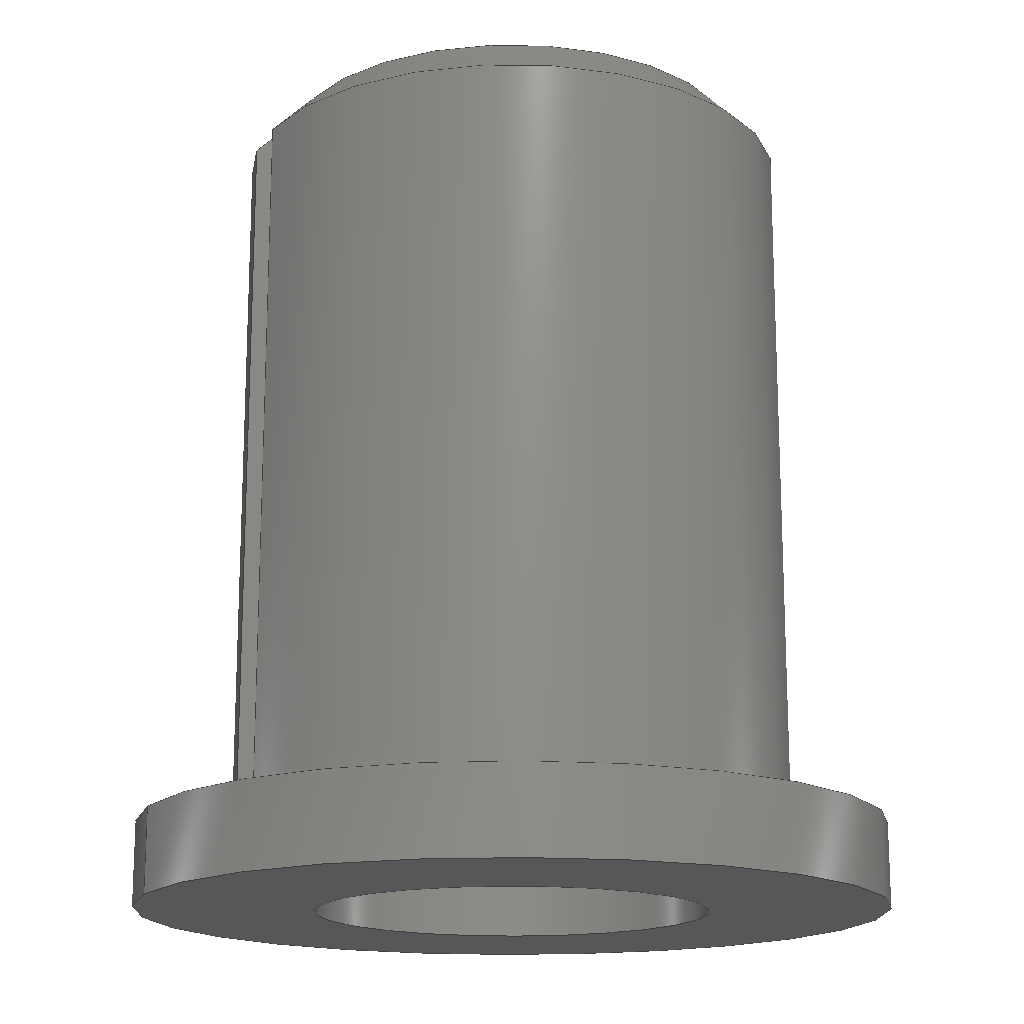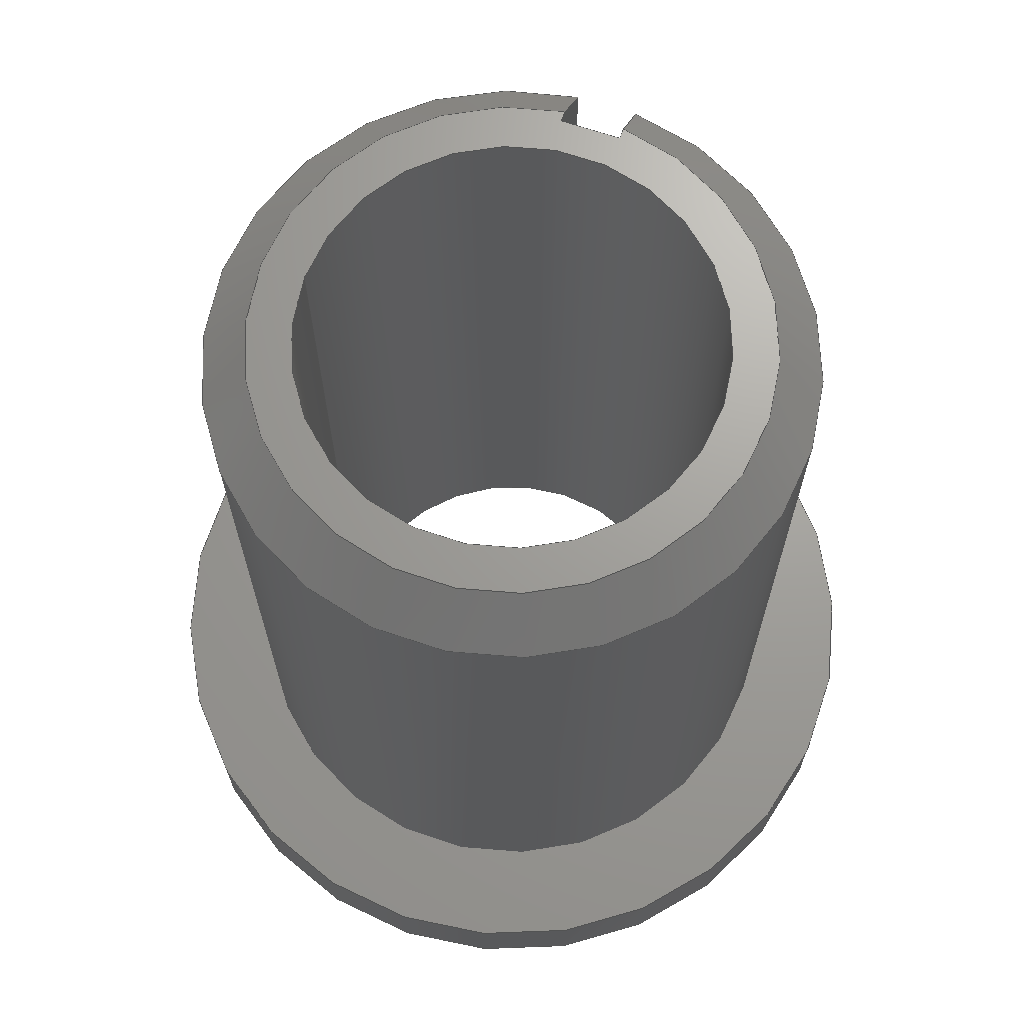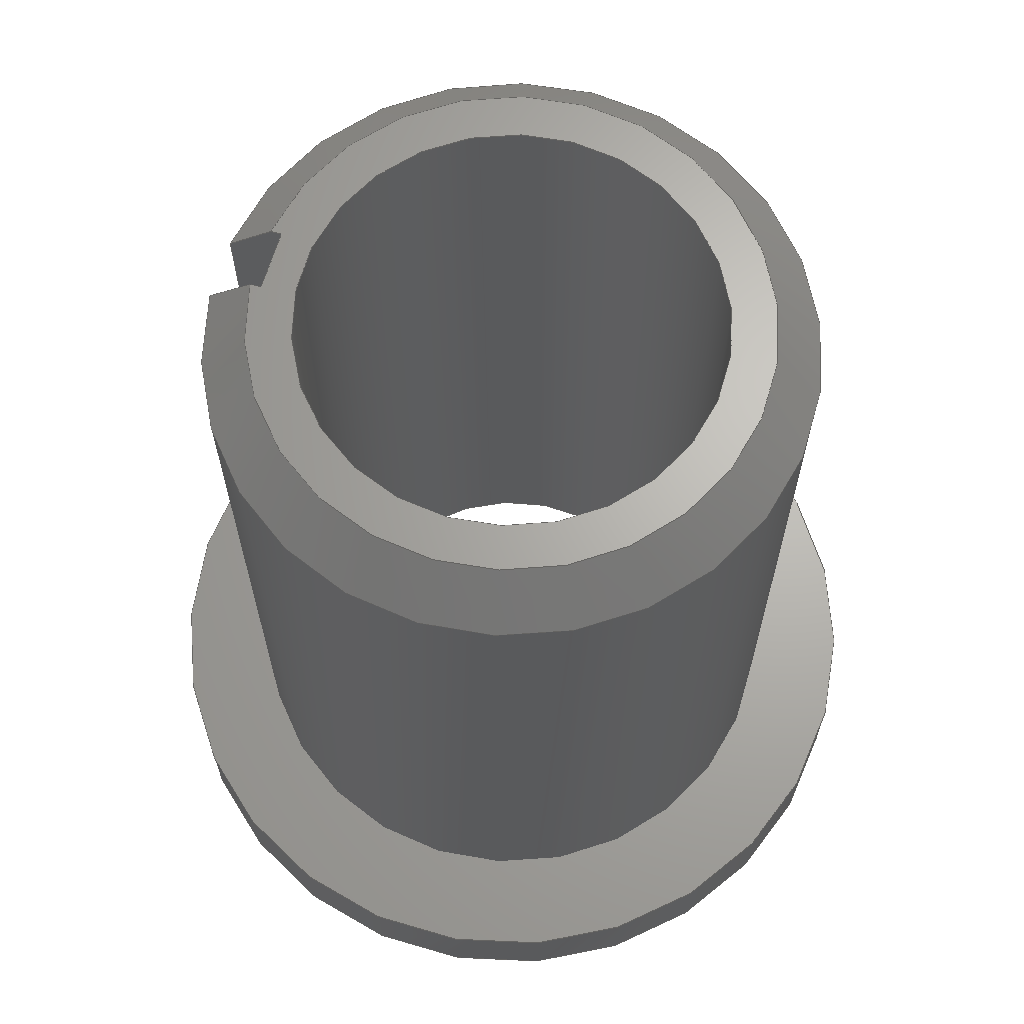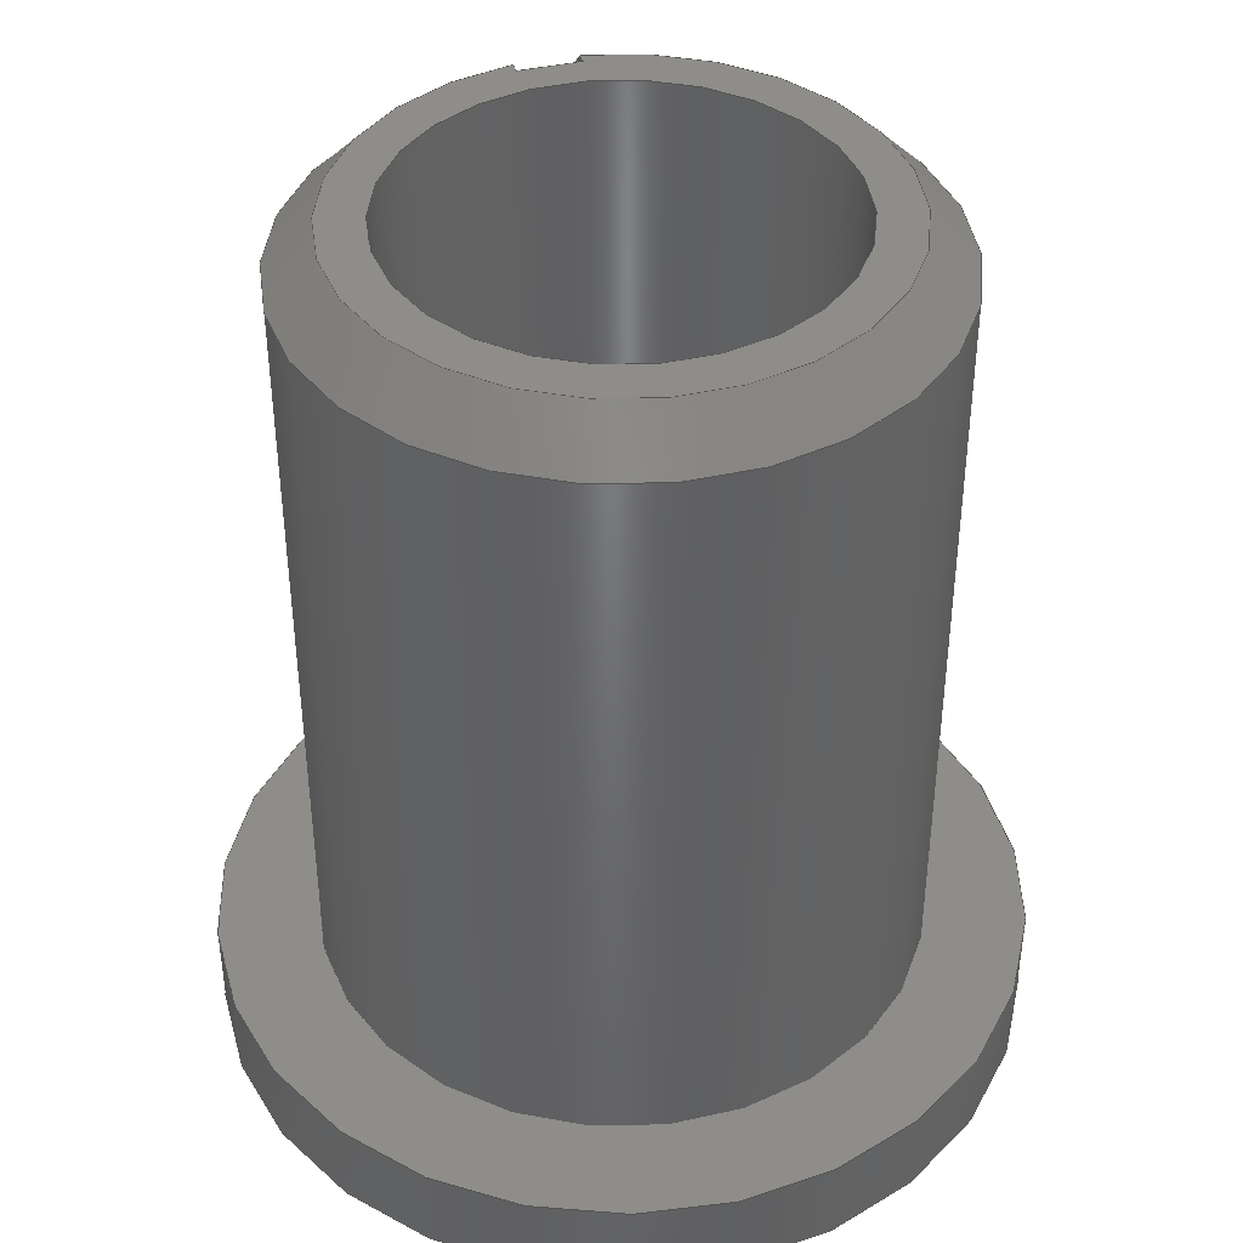
<metadata>
{"format":"step","ext":"step","renderer":"f3d","projection":"perspective","resolution":1024,"background":"white","views":[{"elev":-16.3,"azim":157.5,"up":"+Y"},{"elev":68.6,"azim":-71.4,"up":"+Y"},{"elev":66.2,"azim":-163.6,"up":"+Y"},{"elev":41.1,"azim":-105.2,"up":"+Y"}]}
</metadata>
<code>
ISO-10303-21;
DATA;
#1=MECHANICAL_DESIGN_GEOMETRIC_PRESENTATION_REPRESENTATION('',(#6),#282);
#2=(
CONVERSION_BASED_UNIT('degree',#3)
NAMED_UNIT(#284)
PLANE_ANGLE_UNIT()
);
#3=PLANE_ANGLE_MEASURE_WITH_UNIT(PLANE_ANGLE_MEASURE(0.01745),#289);
#4=SHAPE_REPRESENTATION_RELATIONSHIP('SRR','None',#292,#5);
#5=ADVANCED_BREP_SHAPE_REPRESENTATION($,(#7),#281);
#6=STYLED_ITEM('',(#302),#7);
#7=MANIFOLD_SOLID_BREP('_P2012-bushing',#158);
#8=CYLINDRICAL_SURFACE('',#173,0.1575);
#9=CYLINDRICAL_SURFACE('',#175,0.1181);
#10=CYLINDRICAL_SURFACE('',#176,0.08268);
#11=CONICAL_SURFACE('',#165,0.1181,0.7854);
#12=B_SPLINE_CURVE_WITH_KNOTS('',3,(#242,#243,#244,#245,#246,#247,#248),
 .UNSPECIFIED.,.F.,.F.,(4,3,4),(0.001351,0.001407,
0.002004),.UNSPECIFIED.);
#13=B_SPLINE_CURVE_WITH_KNOTS('',3,(#255,#256,#257,#258,#259,#260,#261),
 .UNSPECIFIED.,.F.,.F.,(4,3,4),(0.0008108,0.001407,
0.001463),.UNSPECIFIED.);
#14=FACE_BOUND('',#30,.T.);
#15=FACE_BOUND('',#35,.T.);
#16=FACE_BOUND('',#37,.T.);
#17=FACE_BOUND('',#39,.T.);
#18=FACE_BOUND('',#43,.T.);
#19=FACE_OUTER_BOUND('',#29,.T.);
#20=FACE_OUTER_BOUND('',#31,.T.);
#21=FACE_OUTER_BOUND('',#32,.T.);
#22=FACE_OUTER_BOUND('',#33,.T.);
#23=FACE_OUTER_BOUND('',#34,.T.);
#24=FACE_OUTER_BOUND('',#36,.T.);
#25=FACE_OUTER_BOUND('',#38,.T.);
#26=FACE_OUTER_BOUND('',#40,.T.);
#27=FACE_OUTER_BOUND('',#41,.T.);
#28=FACE_OUTER_BOUND('',#42,.T.);
#29=EDGE_LOOP('',(#104,#105,#106,#107));
#30=EDGE_LOOP('',(#108));
#31=EDGE_LOOP('',(#109,#110,#111,#112,#113));
#32=EDGE_LOOP('',(#114,#115,#116,#117));
#33=EDGE_LOOP('',(#118,#119,#120,#121));
#34=EDGE_LOOP('',(#122));
#35=EDGE_LOOP('',(#123,#124,#125,#126));
#36=EDGE_LOOP('',(#127));
#37=EDGE_LOOP('',(#128));
#38=EDGE_LOOP('',(#129));
#39=EDGE_LOOP('',(#130));
#40=EDGE_LOOP('',(#131,#132,#133,#134,#135));
#41=EDGE_LOOP('',(#136,#137,#138,#139));
#42=EDGE_LOOP('',(#140));
#43=EDGE_LOOP('',(#141));
#44=CIRCLE('',#161,0.1);
#45=CIRCLE('',#162,0.08268);
#46=CIRCLE('',#166,0.1181);
#47=CIRCLE('',#168,0.1575);
#48=CIRCLE('',#169,0.1181);
#49=CIRCLE('',#171,0.1575);
#50=CIRCLE('',#172,0.08268);
#51=LINE('',#227,#61);
#52=LINE('',#231,#62);
#53=LINE('',#232,#63);
#54=LINE('',#238,#64);
#55=LINE('',#240,#65);
#56=LINE('',#241,#66);
#57=LINE('',#251,#67);
#58=LINE('',#252,#68);
#59=LINE('',#268,#69);
#60=LINE('',#276,#70);
#61=VECTOR('',#181,0.004277);
#62=VECTOR('',#184,0.004277);
#63=VECTOR('',#185,0.024);
#64=VECTOR('',#190,0.2969);
#65=VECTOR('',#191,0.0225);
#66=VECTOR('',#192,0.315);
#67=VECTOR('',#195,0.024);
#68=VECTOR('',#196,0.315);
#69=VECTOR('',#207,0.0225);
#70=VECTOR('',#218,0.2969);
#71=VERTEX_POINT('',#225);
#72=VERTEX_POINT('',#226);
#73=VERTEX_POINT('',#228);
#74=VERTEX_POINT('',#230);
#75=VERTEX_POINT('',#233);
#76=VERTEX_POINT('',#236);
#77=VERTEX_POINT('',#237);
#78=VERTEX_POINT('',#239);
#79=VERTEX_POINT('',#250);
#80=VERTEX_POINT('',#254);
#81=VERTEX_POINT('',#264);
#82=VERTEX_POINT('',#266);
#83=VERTEX_POINT('',#270);
#84=VERTEX_POINT('',#272);
#85=EDGE_CURVE('',#71,#72,#51,.T.);
#86=EDGE_CURVE('',#73,#72,#44,.T.);
#87=EDGE_CURVE('',#73,#74,#52,.T.);
#88=EDGE_CURVE('',#74,#71,#53,.T.);
#89=EDGE_CURVE('',#75,#75,#45,.T.);
#90=EDGE_CURVE('',#76,#77,#54,.T.);
#91=EDGE_CURVE('',#77,#78,#55,.T.);
#92=EDGE_CURVE('',#74,#78,#56,.T.);
#93=EDGE_CURVE('',#73,#76,#12,.T.);
#94=EDGE_CURVE('',#78,#79,#57,.T.);
#95=EDGE_CURVE('',#71,#79,#58,.T.);
#96=EDGE_CURVE('',#80,#72,#13,.T.);
#97=EDGE_CURVE('',#76,#80,#46,.T.);
#98=EDGE_CURVE('',#81,#81,#47,.T.);
#99=EDGE_CURVE('',#77,#82,#48,.T.);
#100=EDGE_CURVE('',#79,#82,#59,.T.);
#101=EDGE_CURVE('',#83,#83,#49,.T.);
#102=EDGE_CURVE('',#84,#84,#50,.T.);
#103=EDGE_CURVE('',#82,#80,#60,.F.);
#104=ORIENTED_EDGE('',*,*,#85,.T.);
#105=ORIENTED_EDGE('',*,*,#86,.F.);
#106=ORIENTED_EDGE('',*,*,#87,.T.);
#107=ORIENTED_EDGE('',*,*,#88,.T.);
#108=ORIENTED_EDGE('',*,*,#89,.T.);
#109=ORIENTED_EDGE('',*,*,#90,.T.);
#110=ORIENTED_EDGE('',*,*,#91,.T.);
#111=ORIENTED_EDGE('',*,*,#92,.F.);
#112=ORIENTED_EDGE('',*,*,#87,.F.);
#113=ORIENTED_EDGE('',*,*,#93,.T.);
#114=ORIENTED_EDGE('',*,*,#94,.T.);
#115=ORIENTED_EDGE('',*,*,#95,.F.);
#116=ORIENTED_EDGE('',*,*,#88,.F.);
#117=ORIENTED_EDGE('',*,*,#92,.T.);
#118=ORIENTED_EDGE('',*,*,#96,.F.);
#119=ORIENTED_EDGE('',*,*,#97,.F.);
#120=ORIENTED_EDGE('',*,*,#93,.F.);
#121=ORIENTED_EDGE('',*,*,#86,.T.);
#122=ORIENTED_EDGE('',*,*,#98,.T.);
#123=ORIENTED_EDGE('',*,*,#99,.T.);
#124=ORIENTED_EDGE('',*,*,#100,.F.);
#125=ORIENTED_EDGE('',*,*,#94,.F.);
#126=ORIENTED_EDGE('',*,*,#91,.F.);
#127=ORIENTED_EDGE('',*,*,#101,.F.);
#128=ORIENTED_EDGE('',*,*,#102,.T.);
#129=ORIENTED_EDGE('',*,*,#98,.F.);
#130=ORIENTED_EDGE('',*,*,#101,.T.);
#131=ORIENTED_EDGE('',*,*,#103,.T.);
#132=ORIENTED_EDGE('',*,*,#96,.T.);
#133=ORIENTED_EDGE('',*,*,#85,.F.);
#134=ORIENTED_EDGE('',*,*,#95,.T.);
#135=ORIENTED_EDGE('',*,*,#100,.T.);
#136=ORIENTED_EDGE('',*,*,#103,.F.);
#137=ORIENTED_EDGE('',*,*,#99,.F.);
#138=ORIENTED_EDGE('',*,*,#90,.F.);
#139=ORIENTED_EDGE('',*,*,#97,.T.);
#140=ORIENTED_EDGE('',*,*,#89,.F.);
#141=ORIENTED_EDGE('',*,*,#102,.F.);
#142=PLANE('',#160);
#143=PLANE('',#163);
#144=PLANE('',#164);
#145=PLANE('',#167);
#146=PLANE('',#170);
#147=PLANE('',#174);
#148=ADVANCED_FACE('',(#19,#14),#142,.T.);
#149=ADVANCED_FACE('',(#20),#143,.F.);
#150=ADVANCED_FACE('',(#21),#144,.F.);
#151=ADVANCED_FACE('',(#22),#11,.T.);
#152=ADVANCED_FACE('',(#23,#15),#145,.T.);
#153=ADVANCED_FACE('',(#24,#16),#146,.F.);
#154=ADVANCED_FACE('',(#25,#17),#8,.T.);
#155=ADVANCED_FACE('',(#26),#147,.F.);
#156=ADVANCED_FACE('',(#27),#9,.T.);
#157=ADVANCED_FACE('',(#28,#18),#10,.F.);
#158=CLOSED_SHELL('',(#148,#149,#150,#151,#152,#153,#154,#155,#156,#157));
#159=AXIS2_PLACEMENT_3D('placement',#223,#177,#178);
#160=AXIS2_PLACEMENT_3D('',#224,#179,#180);
#161=AXIS2_PLACEMENT_3D('',#229,#182,#183);
#162=AXIS2_PLACEMENT_3D('',#234,#186,#187);
#163=AXIS2_PLACEMENT_3D('',#235,#188,#189);
#164=AXIS2_PLACEMENT_3D('',#249,#193,#194);
#165=AXIS2_PLACEMENT_3D('',#253,#197,#198);
#166=AXIS2_PLACEMENT_3D('',#262,#199,#200);
#167=AXIS2_PLACEMENT_3D('',#263,#201,#202);
#168=AXIS2_PLACEMENT_3D('',#265,#203,#204);
#169=AXIS2_PLACEMENT_3D('',#267,#205,#206);
#170=AXIS2_PLACEMENT_3D('',#269,#208,#209);
#171=AXIS2_PLACEMENT_3D('',#271,#210,#211);
#172=AXIS2_PLACEMENT_3D('',#273,#212,#213);
#173=AXIS2_PLACEMENT_3D('',#274,#214,#215);
#174=AXIS2_PLACEMENT_3D('',#275,#216,#217);
#175=AXIS2_PLACEMENT_3D('',#277,#219,#220);
#176=AXIS2_PLACEMENT_3D('',#278,#221,#222);
#177=DIRECTION('axis',(0,0,1));
#178=DIRECTION('refdir',(1,0,0));
#179=DIRECTION('center_axis',(0,1,0));
#180=DIRECTION('ref_axis',(0,0,1));
#181=DIRECTION('',(1,0,0));
#182=DIRECTION('center_axis',(0,-1,0));
#183=DIRECTION('ref_axis',(0,0,-1));
#184=DIRECTION('',(-1,0,7.254e-17));
#185=DIRECTION('',(0,0,-1));
#186=DIRECTION('center_axis',(0,-1,0));
#187=DIRECTION('ref_axis',(0,0,-1));
#188=DIRECTION('center_axis',(7.254e-17,0,1));
#189=DIRECTION('ref_axis',(1,0,-7.286e-17));
#190=DIRECTION('',(0,-1,0));
#191=DIRECTION('',(-1,0,7.254e-17));
#192=DIRECTION('',(0,-1,0));
#193=DIRECTION('center_axis',(-1,0,0));
#194=DIRECTION('ref_axis',(0,0,1));
#195=DIRECTION('',(0,0,-1));
#196=DIRECTION('',(0,-1,0));
#197=DIRECTION('center_axis',(0,-1,0));
#198=DIRECTION('ref_axis',(0,0,-1));
#199=DIRECTION('center_axis',(0,-1,0));
#200=DIRECTION('ref_axis',(0,0,-1));
#201=DIRECTION('center_axis',(0,1,0));
#202=DIRECTION('ref_axis',(0,0,1));
#203=DIRECTION('center_axis',(0,1,0));
#204=DIRECTION('ref_axis',(1,0,0));
#205=DIRECTION('center_axis',(0,-1,0));
#206=DIRECTION('ref_axis',(0,0,-1));
#207=DIRECTION('',(1,0,0));
#208=DIRECTION('center_axis',(0,1,0));
#209=DIRECTION('ref_axis',(0,0,1));
#210=DIRECTION('center_axis',(0,1,0));
#211=DIRECTION('ref_axis',(1,0,0));
#212=DIRECTION('center_axis',(0,1,0));
#213=DIRECTION('ref_axis',(1,0,0));
#214=DIRECTION('center_axis',(0,1,0));
#215=DIRECTION('ref_axis',(0,0,-1));
#216=DIRECTION('center_axis',(0,0,-1));
#217=DIRECTION('ref_axis',(-1,0,0));
#218=DIRECTION('',(0,-1,0));
#219=DIRECTION('center_axis',(0,1,0));
#220=DIRECTION('ref_axis',(0,0,-1));
#221=DIRECTION('center_axis',(0,1,0));
#222=DIRECTION('ref_axis',(0,0,-1));
#223=CARTESIAN_POINT('',(0,0,0));
#224=CARTESIAN_POINT('Origin',(0.1,0.315,0));
#225=CARTESIAN_POINT('',(0.095,0.315,-0.012));
#226=CARTESIAN_POINT('',(0.09928,0.315,-0.012));
#227=CARTESIAN_POINT('',(0.095,0.315,-0.012));
#228=CARTESIAN_POINT('',(0.09928,0.315,0.012));
#229=CARTESIAN_POINT('Origin',(0,0.315,0));
#230=CARTESIAN_POINT('',(0.095,0.315,0.012));
#231=CARTESIAN_POINT('',(0.1244,0.315,0.012));
#232=CARTESIAN_POINT('',(0.095,0.315,0.012));
#233=CARTESIAN_POINT('',(0,0.315,-0.08268));
#234=CARTESIAN_POINT('Origin',(0,0.315,0));
#235=CARTESIAN_POINT('Origin',(0.1244,0.315,0.012));
#236=CARTESIAN_POINT('',(0.1175,0.2969,0.012));
#237=CARTESIAN_POINT('',(0.1175,0,0.012));
#238=CARTESIAN_POINT('',(0.1175,0,0.012));
#239=CARTESIAN_POINT('',(0.095,0,0.012));
#240=CARTESIAN_POINT('',(0.1244,0,0.012));
#241=CARTESIAN_POINT('',(0.095,0.315,0.012));
#242=CARTESIAN_POINT('Ctrl Pts',(0.09928,0.315,0.012));
#243=CARTESIAN_POINT('Ctrl Pts',(0.0998,0.3145,0.012));
#244=CARTESIAN_POINT('Ctrl Pts',(0.1003,0.314,0.012));
#245=CARTESIAN_POINT('Ctrl Pts',(0.1008,0.3134,0.012));
#246=CARTESIAN_POINT('Ctrl Pts',(0.1064,0.3079,0.012));
#247=CARTESIAN_POINT('Ctrl Pts',(0.1119,0.3024,0.012));
#248=CARTESIAN_POINT('Ctrl Pts',(0.1175,0.2969,0.012));
#249=CARTESIAN_POINT('Origin',(0.095,0.315,0.012));
#250=CARTESIAN_POINT('',(0.095,0,-0.012));
#251=CARTESIAN_POINT('',(0.095,0,0.012));
#252=CARTESIAN_POINT('',(0.095,0.315,-0.012));
#253=CARTESIAN_POINT('Origin',(0,0.2969,0));
#254=CARTESIAN_POINT('',(0.1175,0.2969,-0.012));
#255=CARTESIAN_POINT('Ctrl Pts',(0.1175,0.2969,-0.012));
#256=CARTESIAN_POINT('Ctrl Pts',(0.1119,0.3024,-0.012));
#257=CARTESIAN_POINT('Ctrl Pts',(0.1064,0.3079,-0.012));
#258=CARTESIAN_POINT('Ctrl Pts',(0.1008,0.3134,-0.012));
#259=CARTESIAN_POINT('Ctrl Pts',(0.1003,0.314,-0.012));
#260=CARTESIAN_POINT('Ctrl Pts',(0.0998,0.3145,-0.012));
#261=CARTESIAN_POINT('Ctrl Pts',(0.09928,0.315,-0.012));
#262=CARTESIAN_POINT('Origin',(0,0.2969,0));
#263=CARTESIAN_POINT('Origin',(0,0,0));
#264=CARTESIAN_POINT('',(0.1575,0,0));
#265=CARTESIAN_POINT('Origin',(0,0,0));
#266=CARTESIAN_POINT('',(0.1175,0,-0.012));
#267=CARTESIAN_POINT('Origin',(0,0,0));
#268=CARTESIAN_POINT('',(0.095,0,-0.012));
#269=CARTESIAN_POINT('Origin',(0,-0.035,0));
#270=CARTESIAN_POINT('',(0.1575,-0.035,0));
#271=CARTESIAN_POINT('Origin',(0,-0.035,0));
#272=CARTESIAN_POINT('',(0.08268,-0.035,0));
#273=CARTESIAN_POINT('Origin',(0,-0.035,0));
#274=CARTESIAN_POINT('Origin',(0,0,0));
#275=CARTESIAN_POINT('Origin',(0.095,0.315,-0.012));
#276=CARTESIAN_POINT('',(0.1175,0,-0.012));
#277=CARTESIAN_POINT('Origin',(0,0,0));
#278=CARTESIAN_POINT('Origin',(0,0,0));
#279=UNCERTAINTY_MEASURE_WITH_UNIT(LENGTH_MEASURE(0.0003937),
#285,'DISTANCE_ACCURACY_VALUE',
'Maximum model space distance between geometric entities at asserted c
onnectivities');
#280=UNCERTAINTY_MEASURE_WITH_UNIT(LENGTH_MEASURE(1e-06),#286,
'DISTANCE_ACCURACY_VALUE',
'Maximum model space distance between geometric entities at asserted c
onnectivities');
#281=(
GEOMETRIC_REPRESENTATION_CONTEXT(3)
GLOBAL_UNCERTAINTY_ASSIGNED_CONTEXT((#279))
GLOBAL_UNIT_ASSIGNED_CONTEXT((#285,#289,#288))
REPRESENTATION_CONTEXT('','3D')
);
#282=(
GEOMETRIC_REPRESENTATION_CONTEXT(3)
GLOBAL_UNCERTAINTY_ASSIGNED_CONTEXT((#280))
GLOBAL_UNIT_ASSIGNED_CONTEXT((#286,#2,#288))
REPRESENTATION_CONTEXT('','3D')
);
#283=DIMENSIONAL_EXPONENTS(1,0,0,0,0,0,0);
#284=DIMENSIONAL_EXPONENTS(0,0,0,0,0,0,0);
#285=(
CONVERSION_BASED_UNIT('__CONSTANT UNIT inch',#287)
LENGTH_UNIT()
NAMED_UNIT(#283)
);
#286=(
LENGTH_UNIT()
NAMED_UNIT(*)
SI_UNIT(.MILLI.,.METRE.)
);
#287=LENGTH_MEASURE_WITH_UNIT(LENGTH_MEASURE(25.4),#286);
#288=(
NAMED_UNIT(*)
SI_UNIT($,.STERADIAN.)
SOLID_ANGLE_UNIT()
);
#289=(
NAMED_UNIT(*)
PLANE_ANGLE_UNIT()
SI_UNIT($,.RADIAN.)
);
#290=SHAPE_DEFINITION_REPRESENTATION(#291,#292);
#291=PRODUCT_DEFINITION_SHAPE('',$,#294);
#292=SHAPE_REPRESENTATION('',(#159),#281);
#293=PRODUCT_DEFINITION_CONTEXT('part definition',#298,'design');
#294=PRODUCT_DEFINITION('_P2012-bushing','_P2012-bushing',#295,#293);
#295=PRODUCT_DEFINITION_FORMATION('',$,#300);
#296=PRODUCT_RELATED_PRODUCT_CATEGORY('_P2012-bushing','_P2012-bushing',
(#300));
#297=APPLICATION_PROTOCOL_DEFINITION('international standard',
'automotive_design',2009,#298);
#298=APPLICATION_CONTEXT(
'Core Data for Automotive Mechanical Design Process');
#299=PRODUCT_CONTEXT('part definition',#298,'mechanical');
#300=PRODUCT('_P2012-bushing','_P2012-bushing',$,(#299));
#301=PRESENTATION_STYLE_ASSIGNMENT((#303));
#302=PRESENTATION_STYLE_ASSIGNMENT((#304));
#303=SURFACE_STYLE_USAGE(.BOTH.,#305);
#304=SURFACE_STYLE_USAGE(.BOTH.,#306);
#305=SURFACE_SIDE_STYLE($,(#307));
#306=SURFACE_SIDE_STYLE($,(#308));
#307=SURFACE_STYLE_FILL_AREA(#309);
#308=SURFACE_STYLE_FILL_AREA(#310);
#309=FILL_AREA_STYLE($,(#311));
#310=FILL_AREA_STYLE($,(#312));
#311=FILL_AREA_STYLE_COLOUR($,#313);
#312=FILL_AREA_STYLE_COLOUR($,#314);
#313=COLOUR_RGB('',0.749,0.749,0.749);
#314=COLOUR_RGB('',0.6863,0.6863,0.6863);
ENDSEC;
END-ISO-10303-21;

</code>
